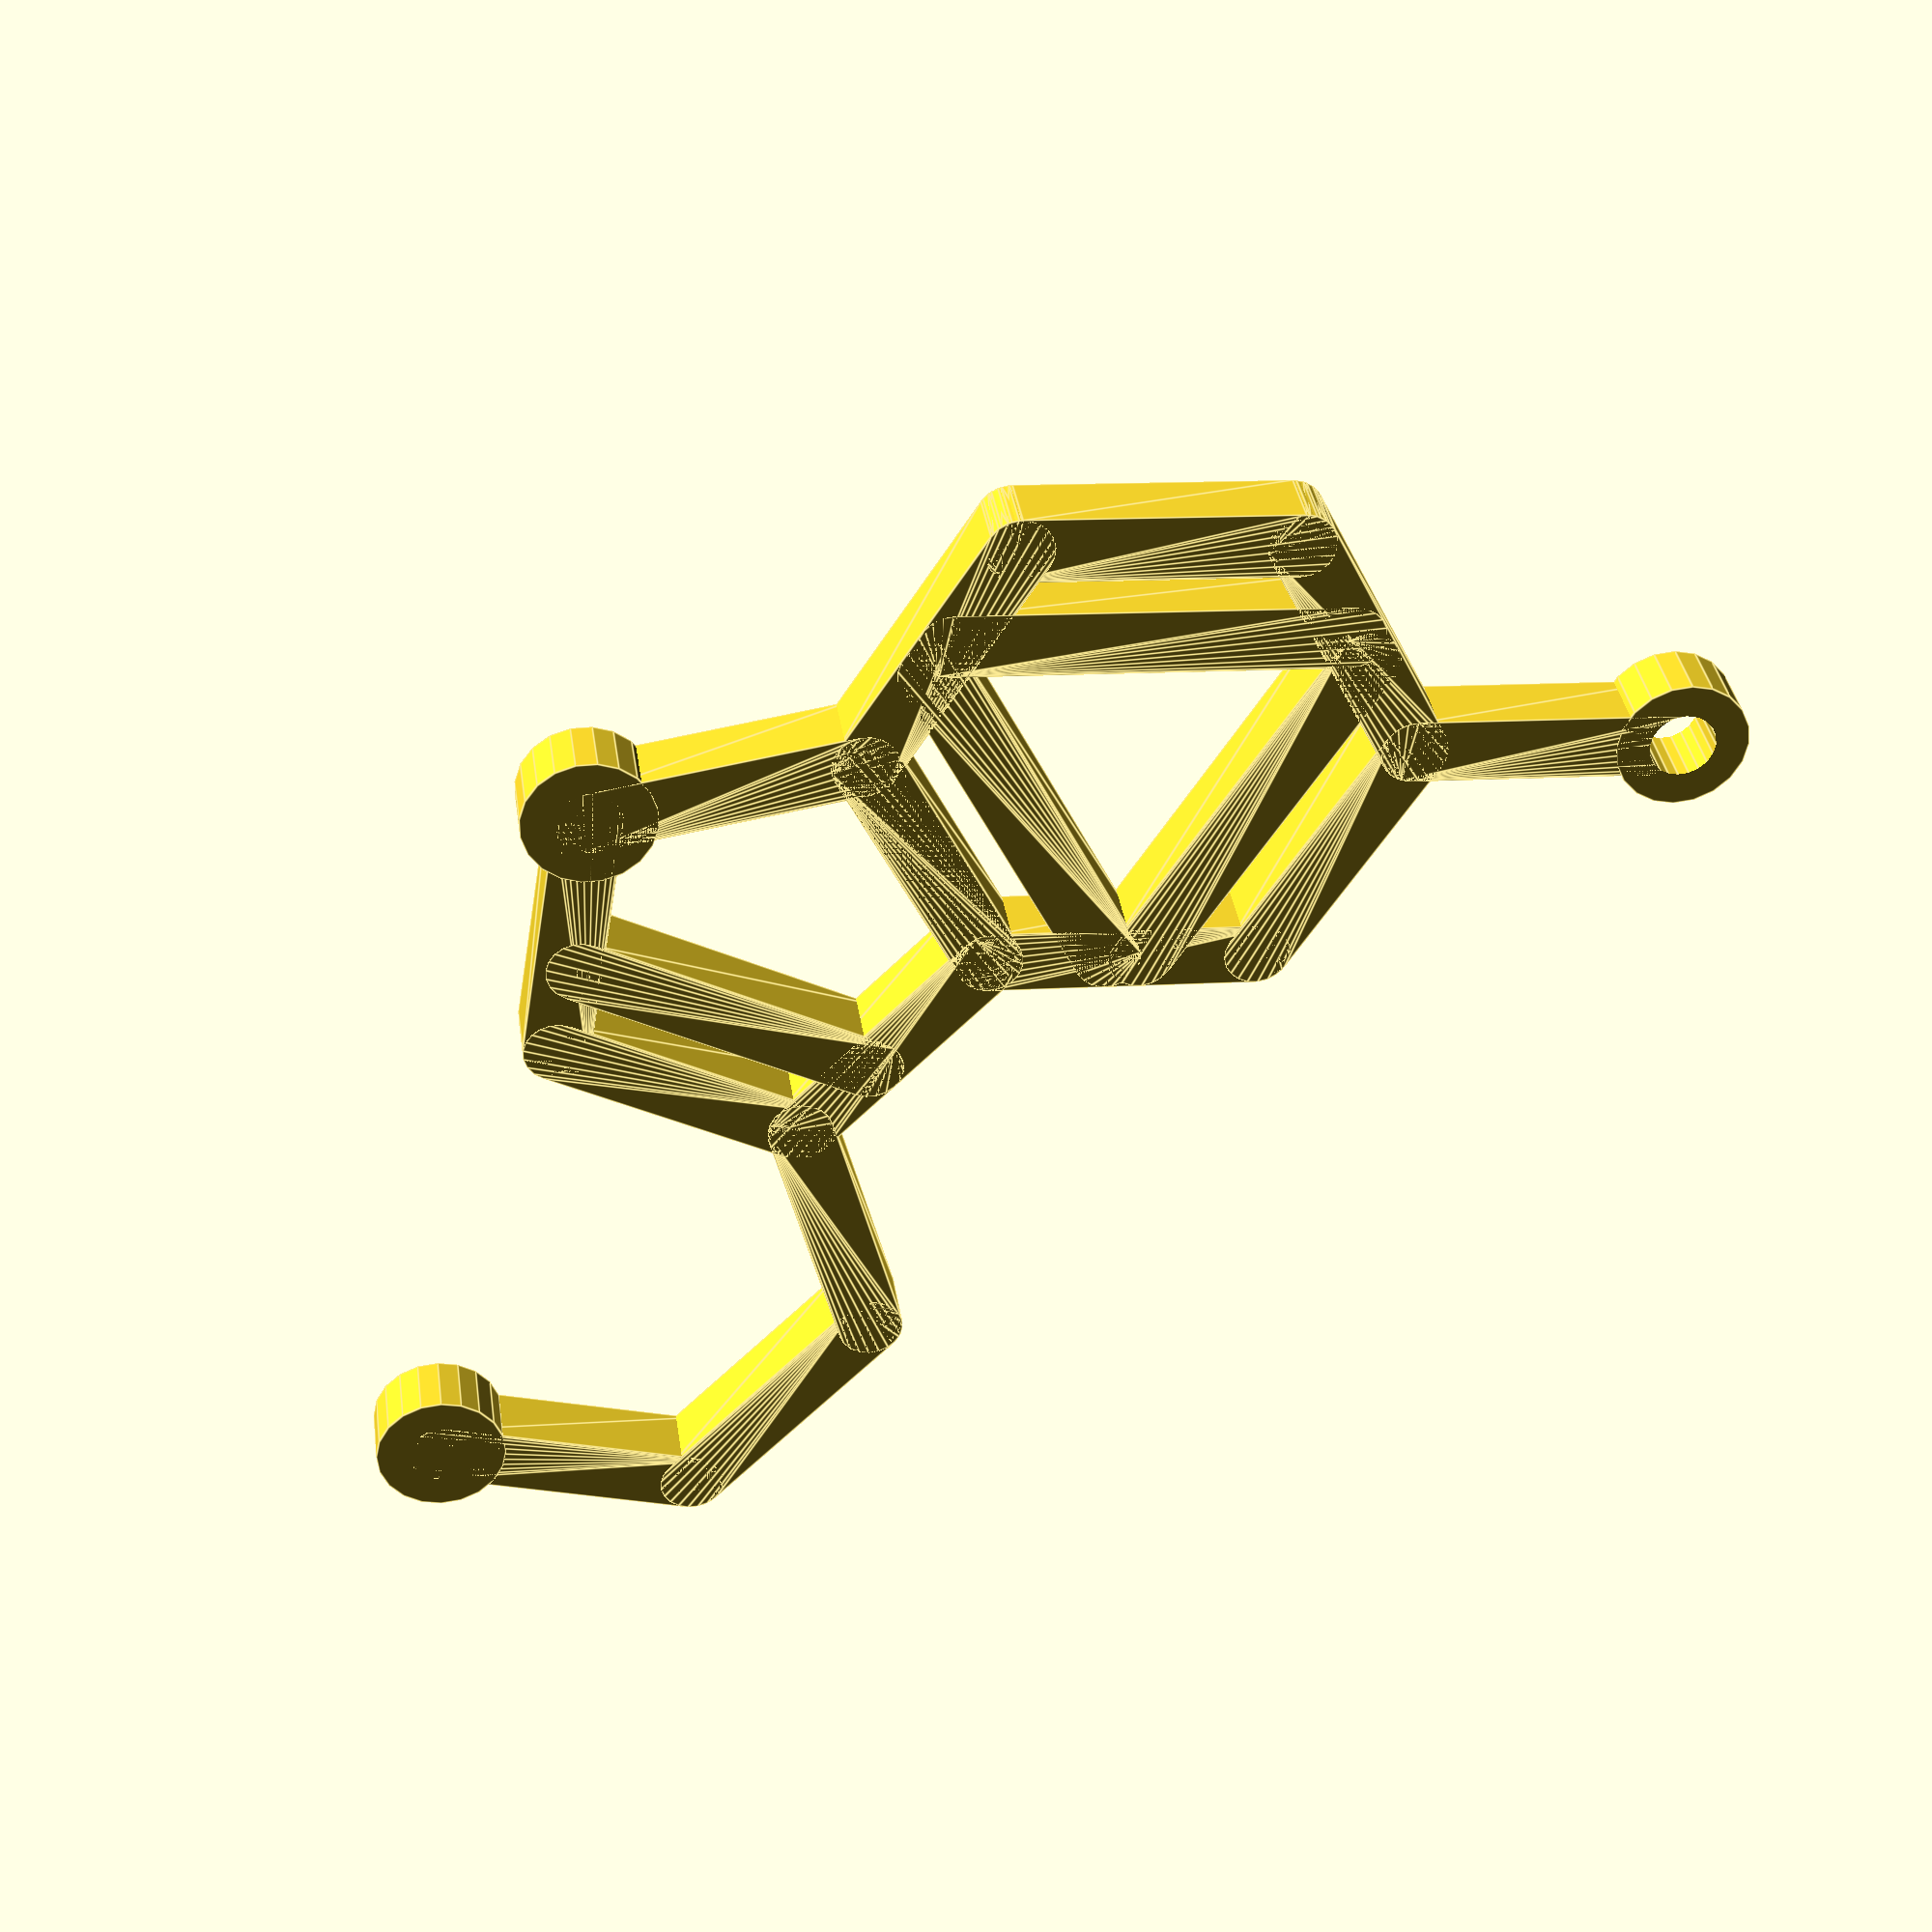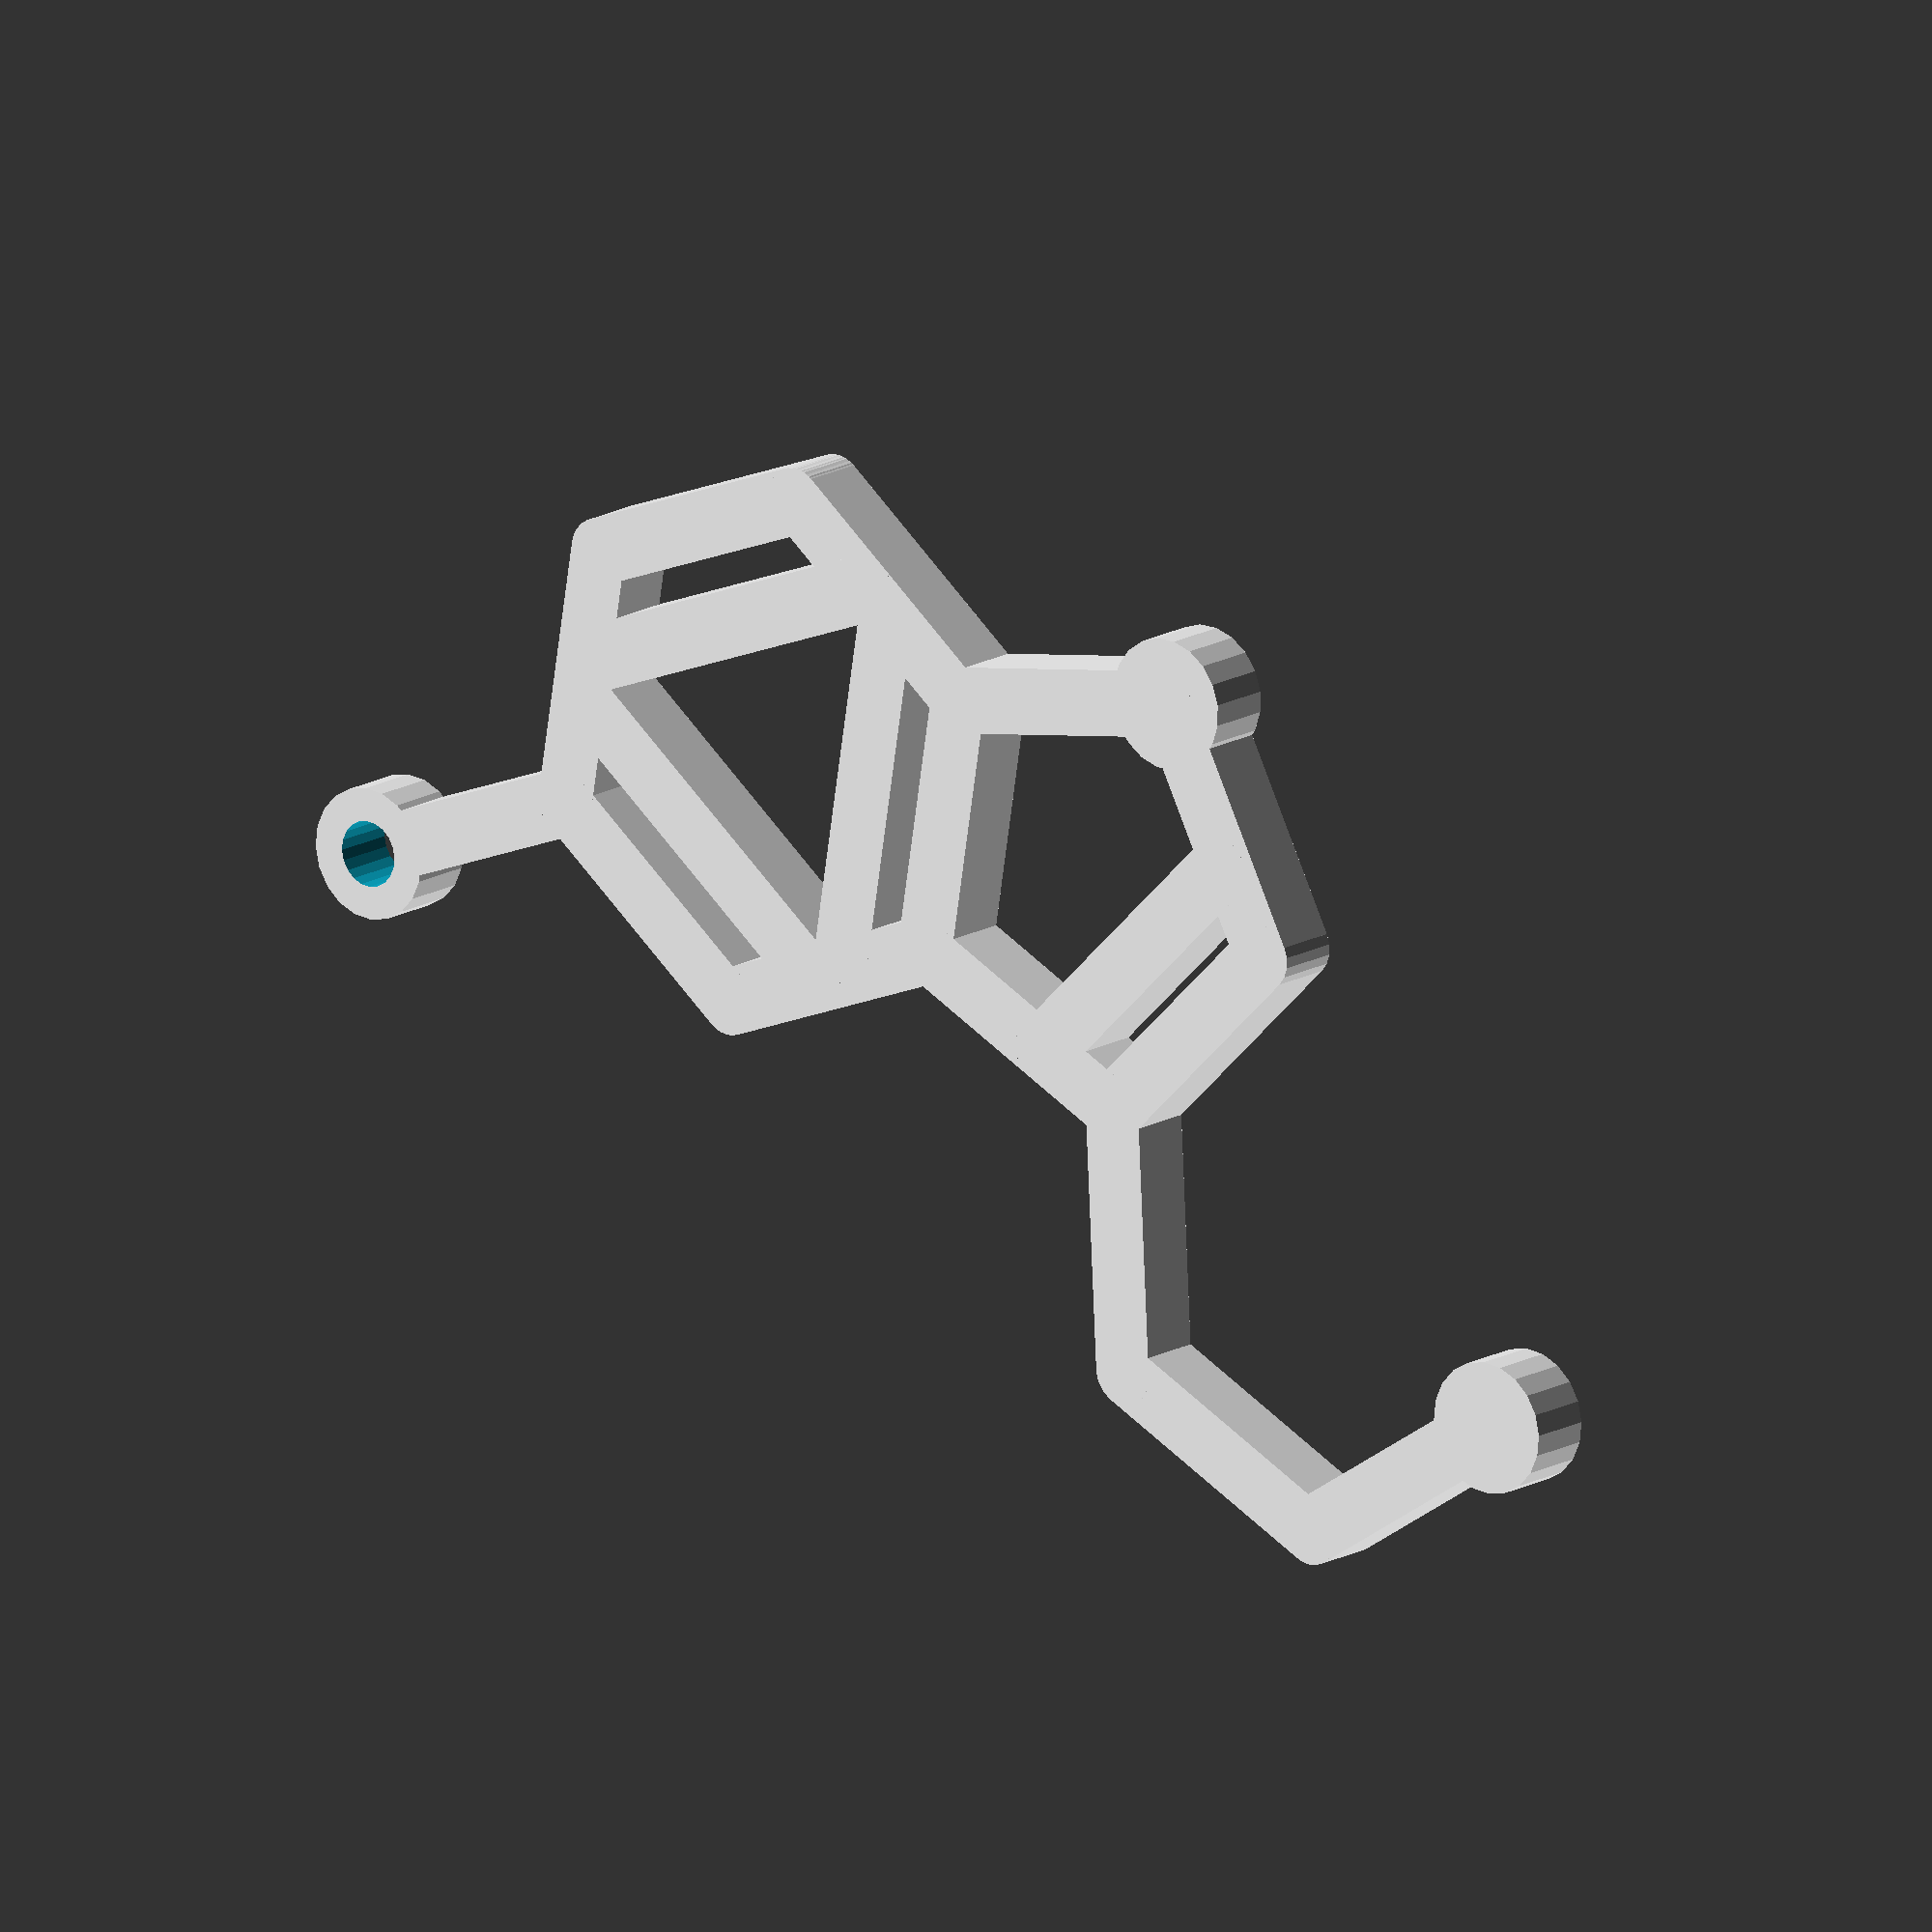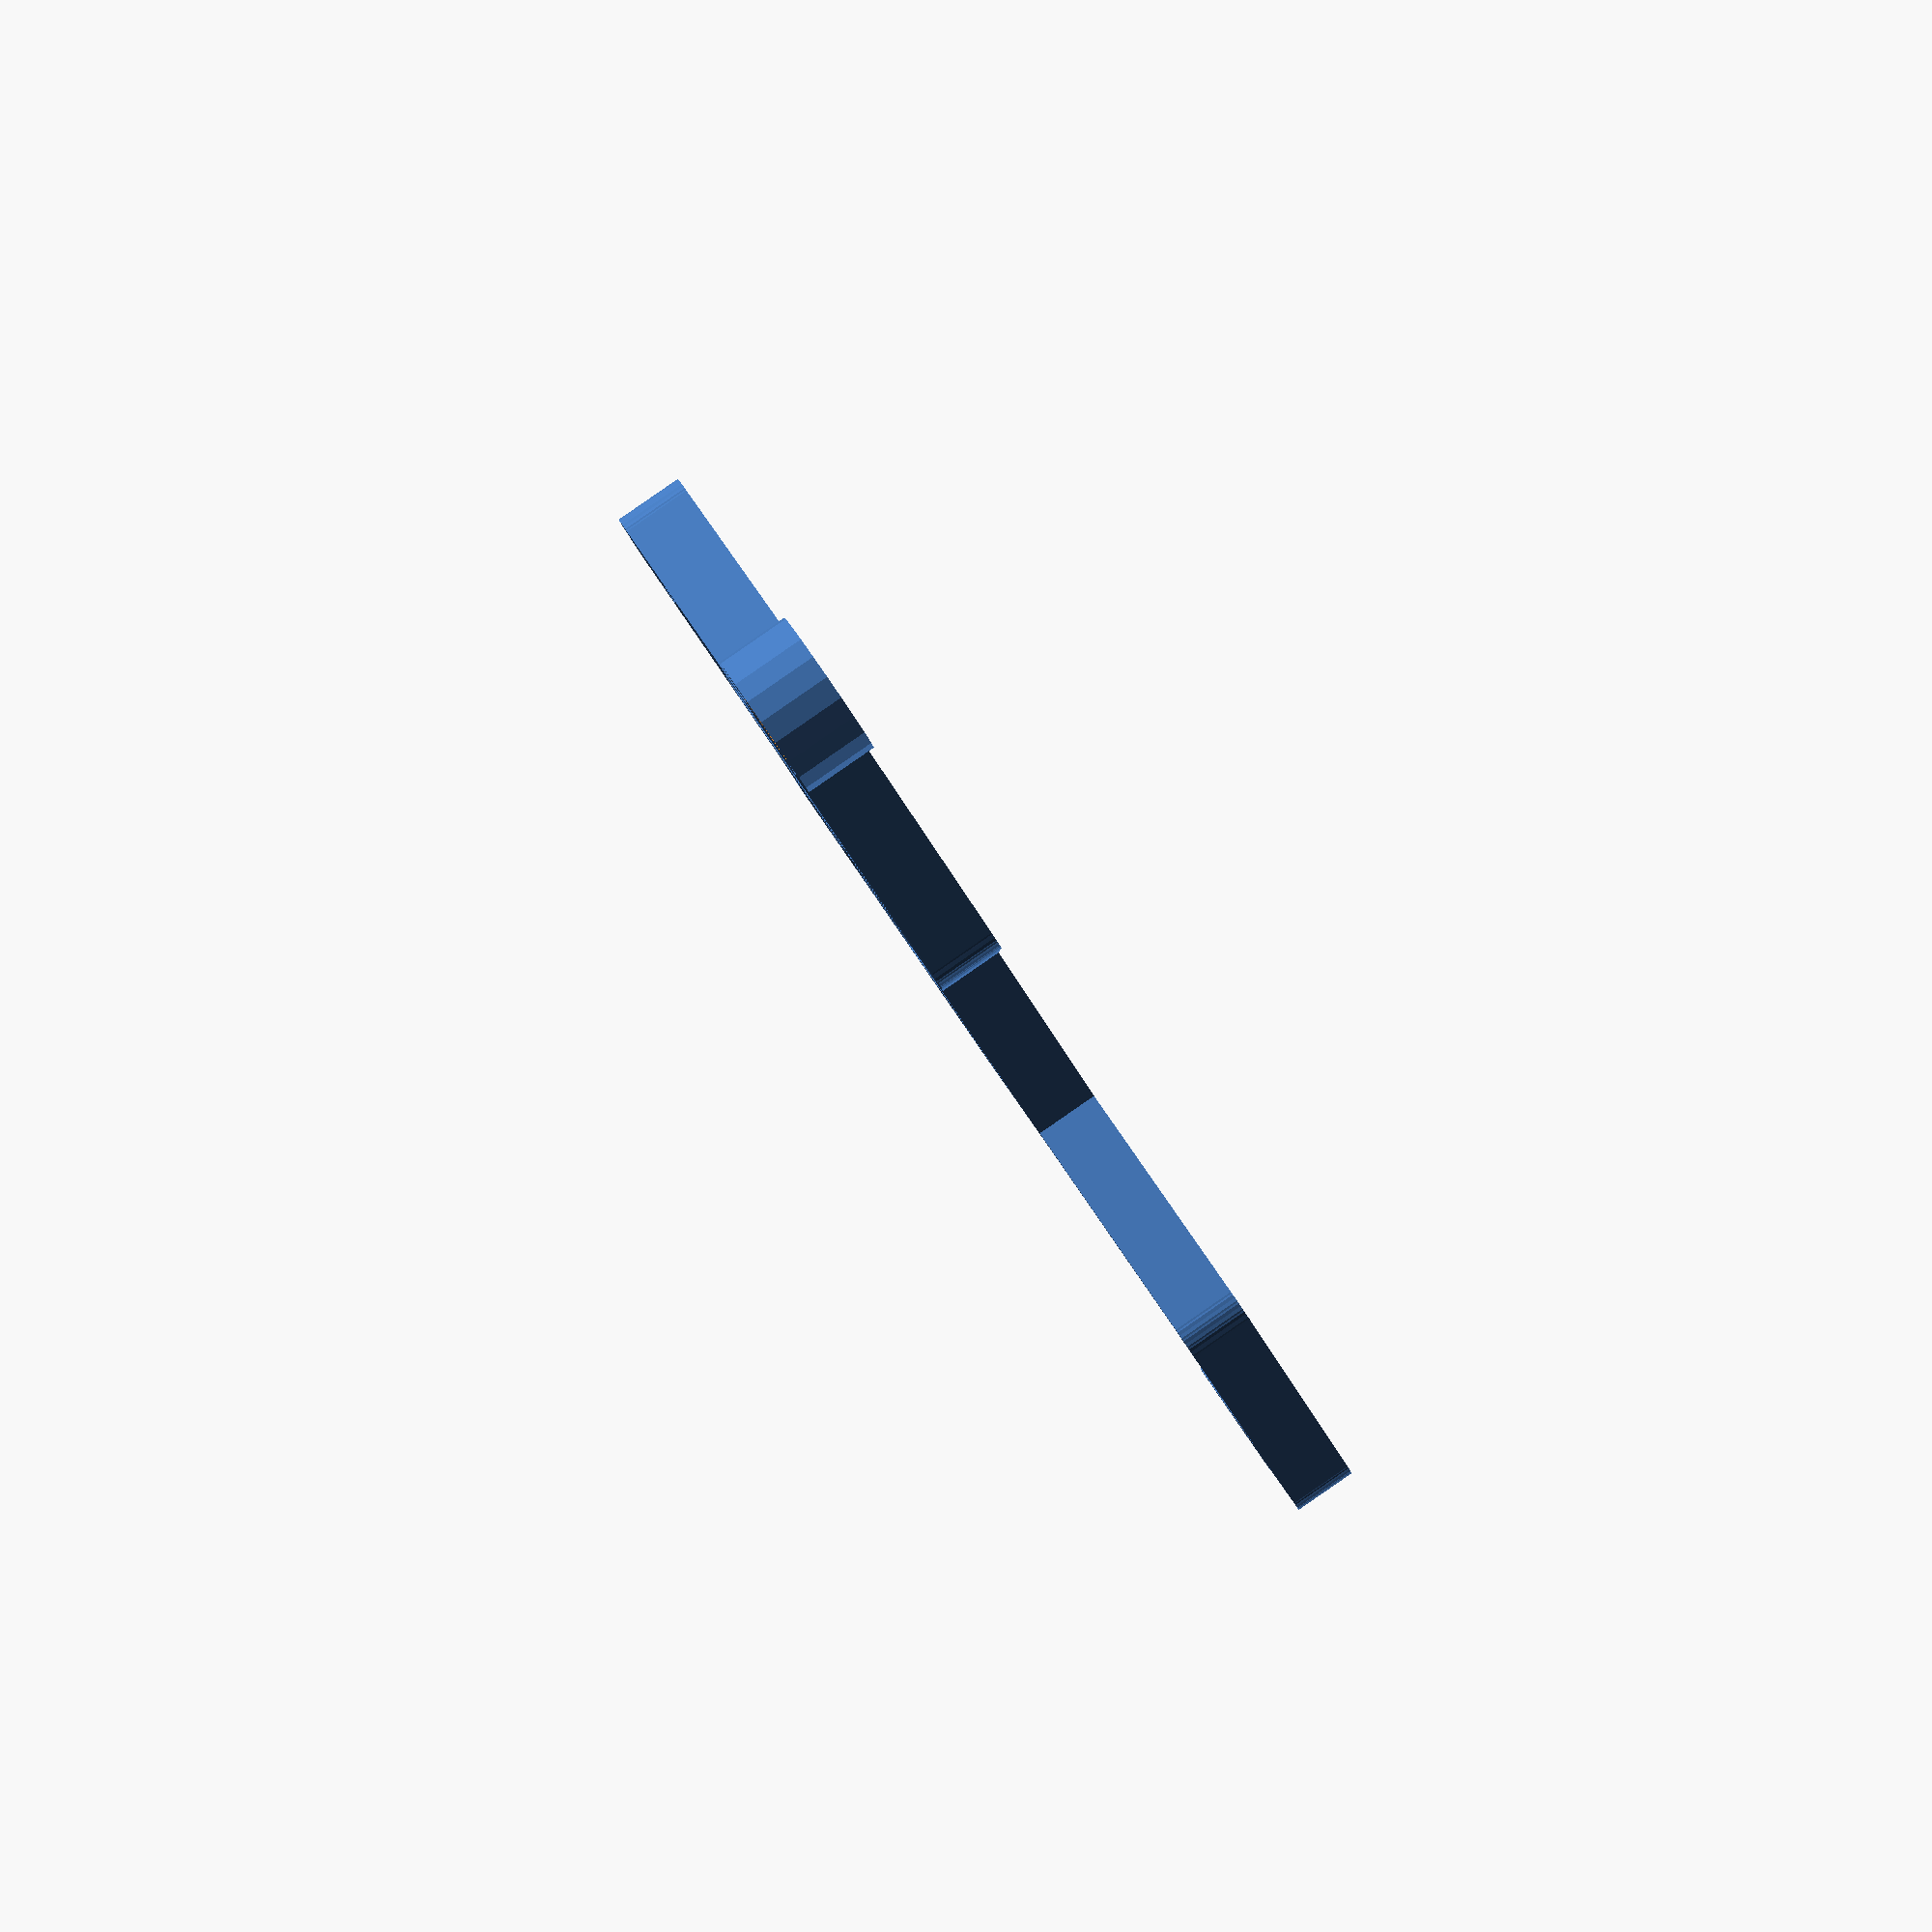
<openscad>
$fn=20;

module bond(a=1, length=10){
    hull(){
        cylinder(d=a,h=a,center=true);
        translate([length,0,0]) cylinder(d=a,h=a,center=true);
    }
}

module cyclohexan(a=1,length=10){
    _recursiveBond(a,length,0,6,-60);
}

module _recursiveBond(a,length,counter,iterations,angle){
    if(counter < iterations){
        translate([length,0,0]) rotate([0,0,angle]) _recursiveBond(a,length,counter+1,iterations,angle);
        bond(a,length);
    }
}

module benzen(a=1,length=10){
    cyclohexan(a,length);
    translate([length,0,0]) rotate([0,0,-60]) _recursiveBondEven(a,length,0,3,-60);
}

module _recursiveBondEven(a,length,counter,iterations,angle,const=1.75){
    
    if(counter < iterations){
        translate([length,0,0]) rotate([0,0,angle]) translate([length,0,0]) rotate([0,0,angle]) _recursiveBondEven(a,length,counter+1,iterations,angle);
    }
    translate([length-const*a,0,0]) rotate([0,0,angle]) bond(a,length+const*a);   
}

module cycloPentan(a=1,length=10){
    _recursiveBond(a,length,0,6,-72);
}

module pyrol(a=1,length=10){
    //cycloPentan
    _recursiveBond(a,length,0,6,-72);
    //doubleBond
    translate([length-1.5*a,0,0]) rotate([0,0,-72])bond(a,length+0.75*a);
    //nitrogen
    rotate([0,0,-108]) translate([length,0,0]) rotate([0,0,72]) translate([length,0,0]) cylinder(r=a,h=a,center=true);
    }

module indol(a=1,length=10){
    benzen(a,length);
    rotate([0,0,108]) pyrol(a,length);
}

module nChain(a=1,length=10,carbons){
    _recursiveBond(a,length,0,carbons,-60);
    }

module serotonin(a=1,length=10){
    indol(a,length);
    //nitrogen chain
    // chain
    rotate([0,0,108]) translate([length,0,0]) rotate([0,0,60]) nChain(a,length,3);
    // nitrogen
    rotate([0,0,108]) translate([length,0,0]) rotate([0,0,60]) translate([length,0,0]) rotate([0,0,-60]) translate([length,0,0]) rotate([0,0,-60]) translate([length,0,0]) rotate([0,0,-60])     cylinder(r=a,h=a,center=true);
    // hydroxy
    rotate([0,0,-120]) translate([length,0,0]) rotate([0,0,60]) translate([length,0,0]) rotate([0,0,-60])
        {
        difference(){
            union(){
                bond(a,length);
                translate([length,0,0]) cylinder(r=a,h=a,center=true);
            }
                translate([length,0,0]) cylinder(r=0.5*a,h=2*a,center=true);
            }
        }
    }

//translate([20,0,0])
//pyrol();
serotonin(a=1.5,length=6);

</openscad>
<views>
elev=324.9 azim=243.4 roll=351.9 proj=p view=edges
elev=164.7 azim=80.9 roll=321.0 proj=o view=wireframe
elev=271.1 azim=150.4 roll=55.4 proj=p view=wireframe
</views>
